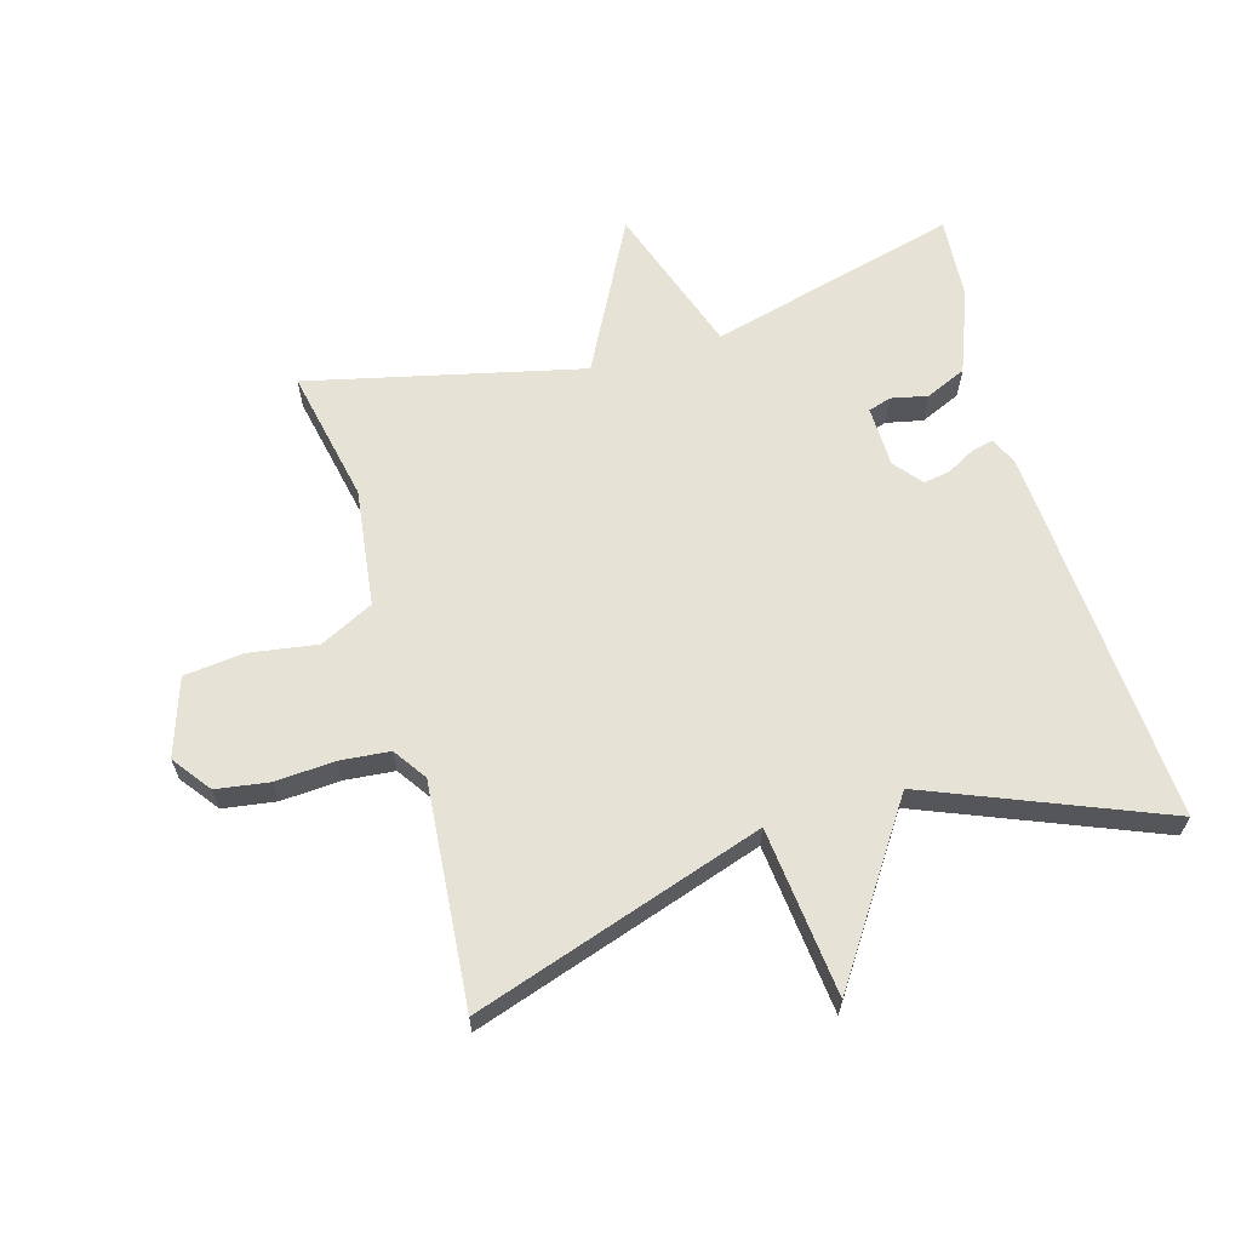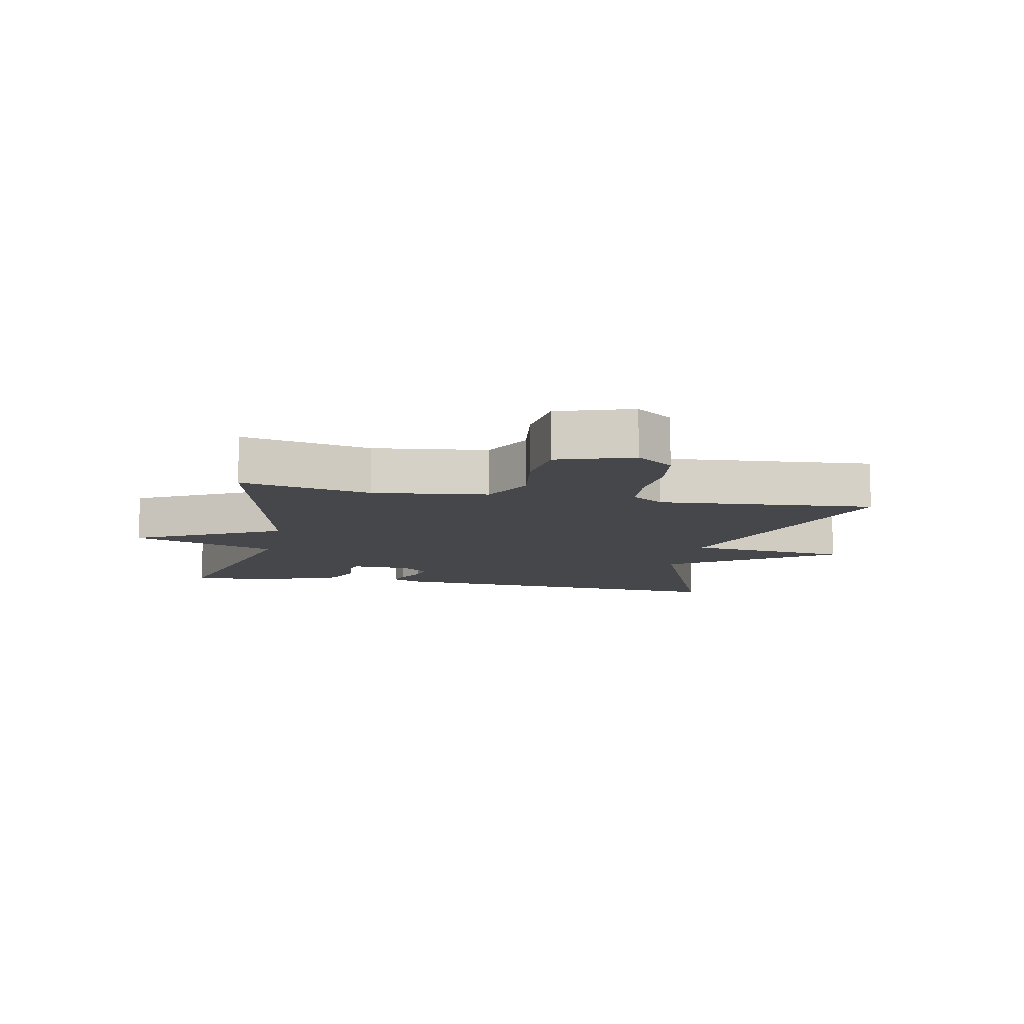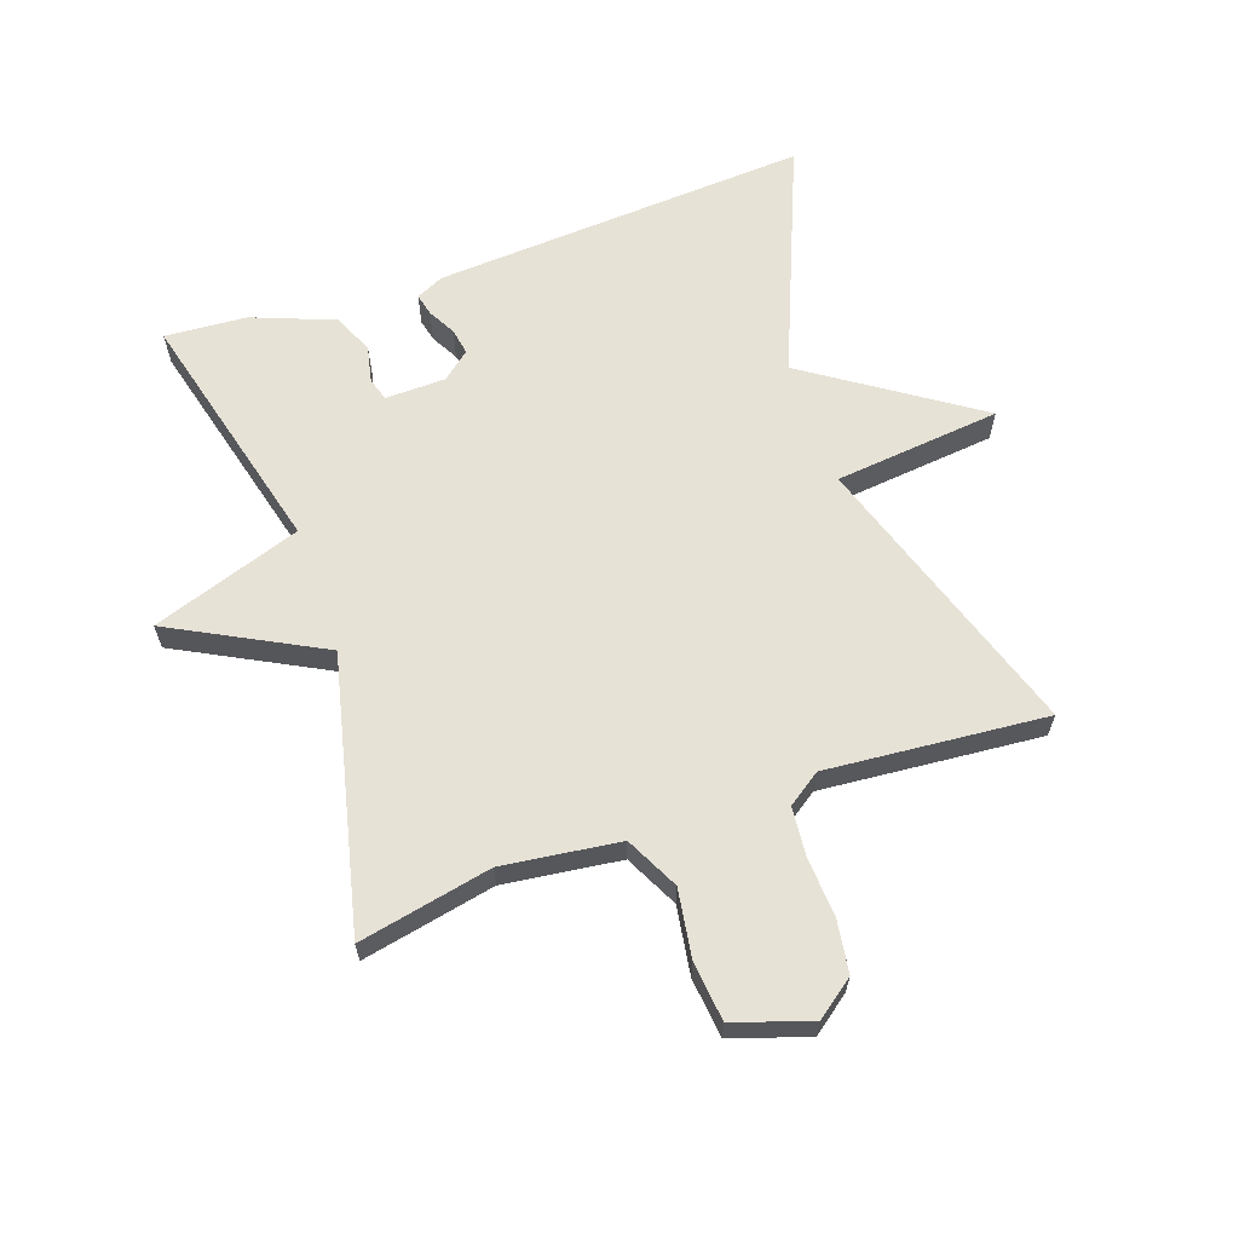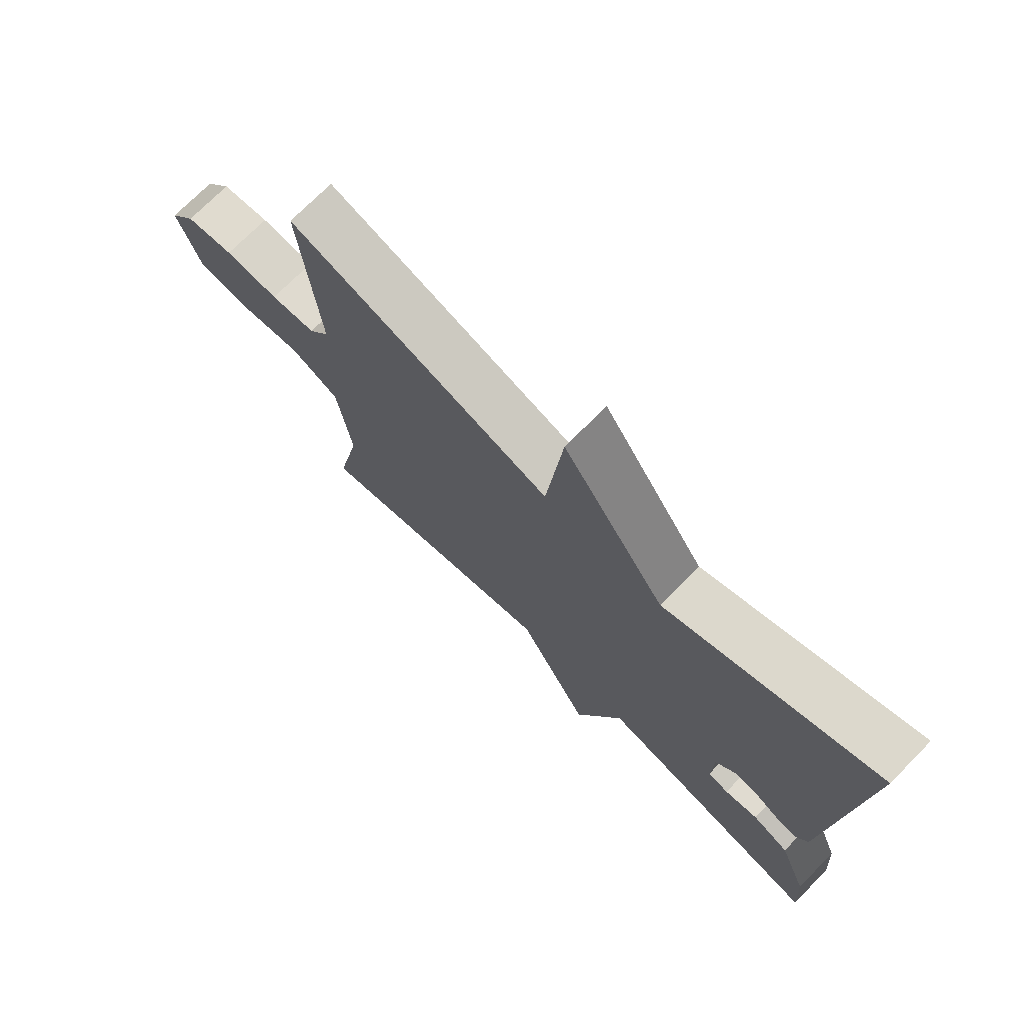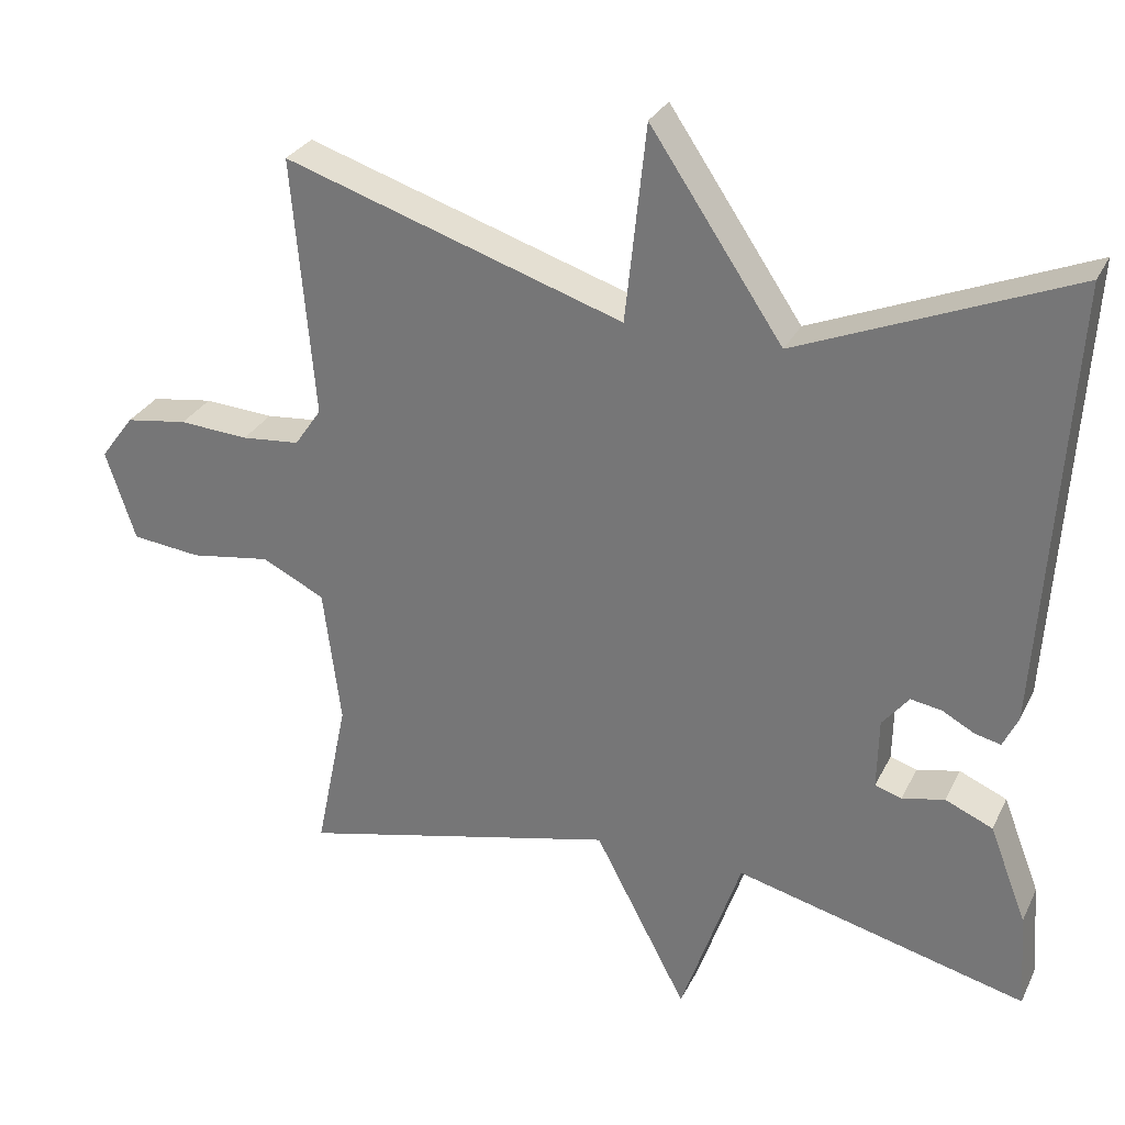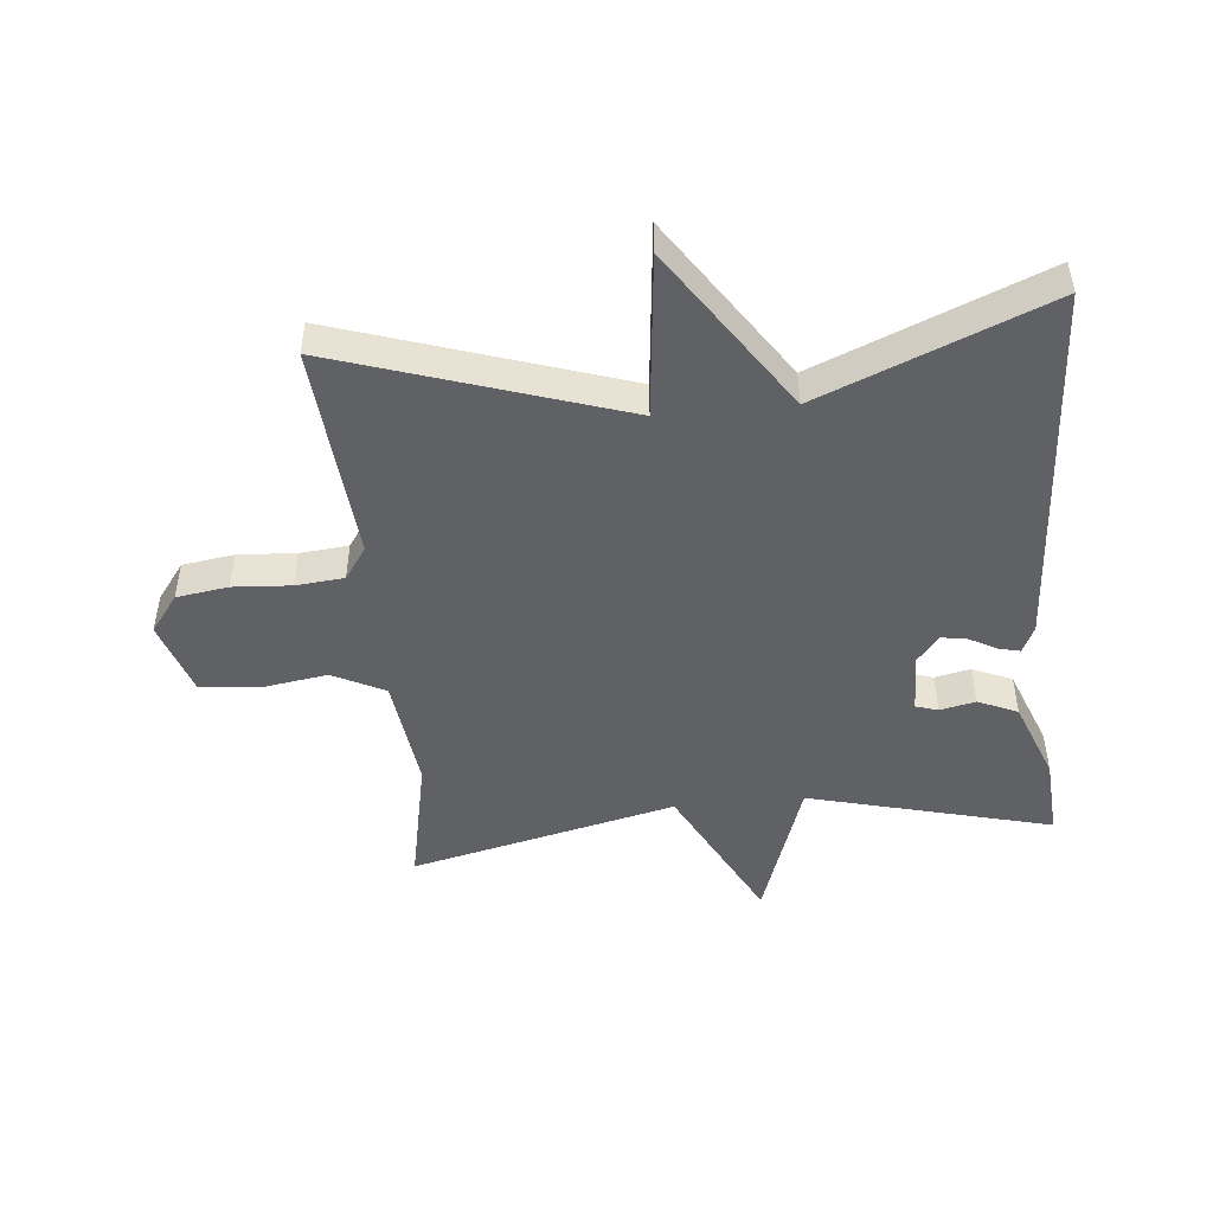
<metadata>
{"format":"obj","ext":"obj","renderer":"f3d","projection":"perspective","resolution":1024,"background":"white","views":[{"elev":63.9,"azim":-16.1,"up":"+Y"},{"elev":-10.2,"azim":-101.6,"up":"+Y"},{"elev":63.5,"azim":-109.2,"up":"+Y"},{"elev":73.2,"azim":44.7,"up":"+Z"},{"elev":29.1,"azim":22.1,"up":"+Z"},{"elev":-47.9,"azim":5.5,"up":"+Y"}]}
</metadata>
<code>
v 0.5 0.07 0.5
v 0.463 0.07 -0.081
v 0.443 0.07 -0.123
v 0.409 0.07 -0.115
v 0.367 0.07 -0.092
v 0.326 0.07 -0.085
v 0.291 0.07 -0.128
v 0.289 0.07 -0.221
v 0.324 0.07 -0.232
v 0.38 0.07 -0.22
v 0.442 0.07 -0.247
v 0.491 0.07 -0.374
v 0.5 0.07 -0.5
v 0.118 0.07 -0.402
v 0.039 0.07 -0.633
v -0.082 0.07 -0.402
v -0.5 0.07 -0.5
v -0.458 0.07 -0.295
v -0.481 0.07 -0.115
v -0.563 0.07 -0.074
v -0.668 0.07 -0.09
v -0.759 0.07 -0.08
v -0.798 0.07 0.038
v -0.754 0.07 0.097
v -0.673 0.07 0.109
v -0.582 0.07 0.103
v -0.506 0.07 0.11
v -0.471 0.07 0.161
v -0.5 0.07 0.5
v -0.056 0.07 0.355
v -0.029 0.07 0.612
v 0.144 0.07 0.355
v 0.5 0 0.5
v 0.463 0 -0.081
v 0.443 0 -0.123
v 0.409 0 -0.115
v 0.367 0 -0.092
v 0.326 0 -0.085
v 0.291 0 -0.128
v 0.289 0 -0.221
v 0.324 0 -0.232
v 0.38 0 -0.22
v 0.442 0 -0.247
v 0.491 0 -0.374
v 0.5 0 -0.5
v 0.118 0 -0.402
v 0.039 0 -0.633
v -0.082 0 -0.402
v -0.5 0 -0.5
v -0.458 0 -0.295
v -0.481 0 -0.115
v -0.563 0 -0.074
v -0.668 0 -0.09
v -0.759 0 -0.08
v -0.798 0 0.038
v -0.754 0 0.097
v -0.673 0 0.109
v -0.582 0 0.103
v -0.506 0 0.11
v -0.471 0 0.161
v -0.5 0 0.5
v -0.056 0 0.355
v -0.029 0 0.612
v 0.144 0 0.355
f 30 31 32
f 28 29 30
f 27 28 30 32
f 24 25 26
f 23 24 26
f 22 23 26
f 21 22 26
f 20 21 26
f 19 20 26 27
f 18 19 27 32
f 18 32 1
f 17 18 1
f 16 17 1
f 12 13 14
f 11 12 14
f 10 11 14
f 9 10 14
f 8 9 14
f 7 8 14
f 3 4 5
f 2 3 5
f 1 2 5
f 1 5 6
f 16 1 6 7
f 14 15 16
f 7 14 16
f 64 63 62
f 62 61 60
f 64 62 60 59
f 58 57 56
f 58 56 55
f 58 55 54
f 58 54 53
f 58 53 52
f 59 58 52 51
f 64 59 51 50
f 33 64 50
f 33 50 49
f 33 49 48
f 46 45 44
f 46 44 43
f 46 43 42
f 46 42 41
f 46 41 40
f 46 40 39
f 37 36 35
f 37 35 34
f 37 34 33
f 38 37 33
f 39 38 33 48
f 48 47 46
f 48 46 39
f 1 33 34 2
f 2 34 35 3
f 3 35 36 4
f 4 36 37 5
f 5 37 38 6
f 6 38 39 7
f 7 39 40 8
f 8 40 41 9
f 9 41 42 10
f 10 42 43 11
f 11 43 44 12
f 12 44 45 13
f 13 45 46 14
f 14 46 47 15
f 15 47 48 16
f 16 48 49 17
f 17 49 50 18
f 18 50 51 19
f 19 51 52 20
f 20 52 53 21
f 21 53 54 22
f 22 54 55 23
f 23 55 56 24
f 24 56 57 25
f 25 57 58 26
f 26 58 59 27
f 27 59 60 28
f 28 60 61 29
f 29 61 62 30
f 30 62 63 31
f 31 63 64 32
f 32 64 33 1

</code>
